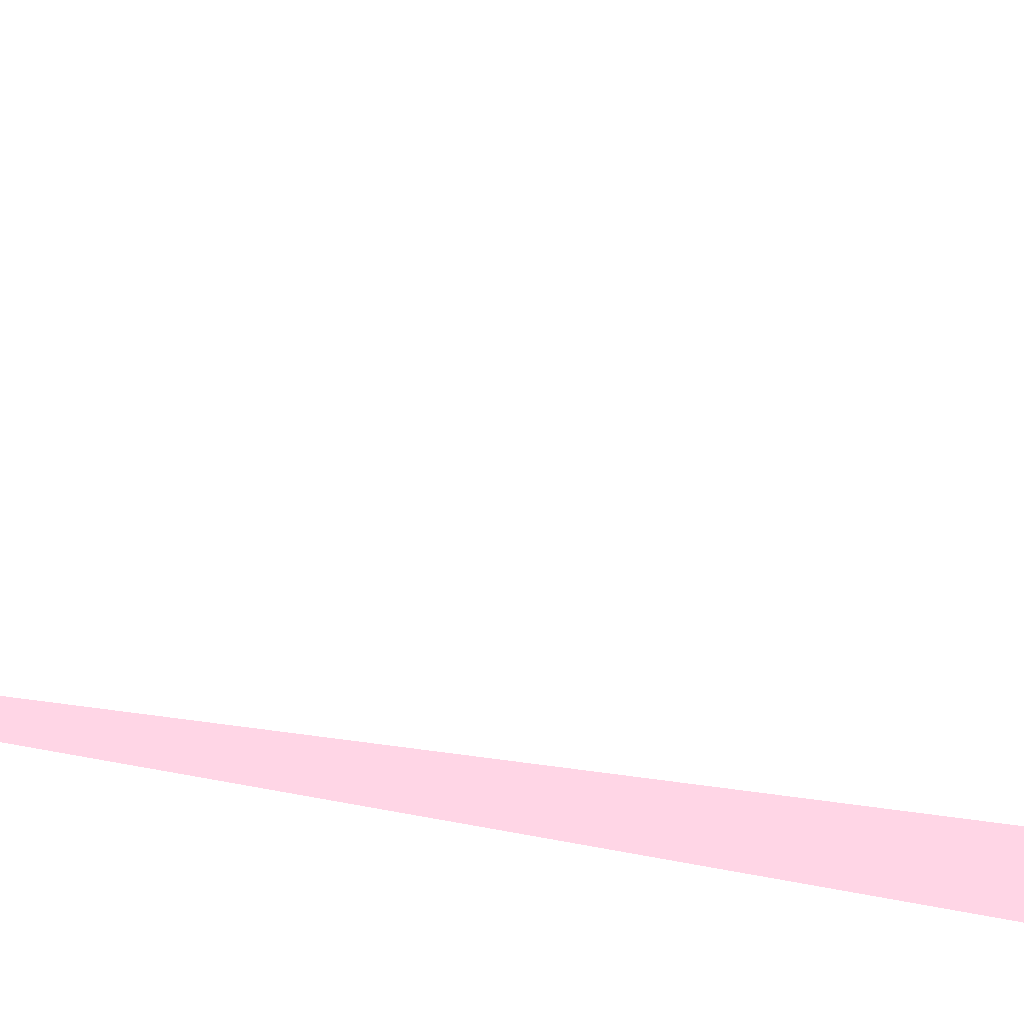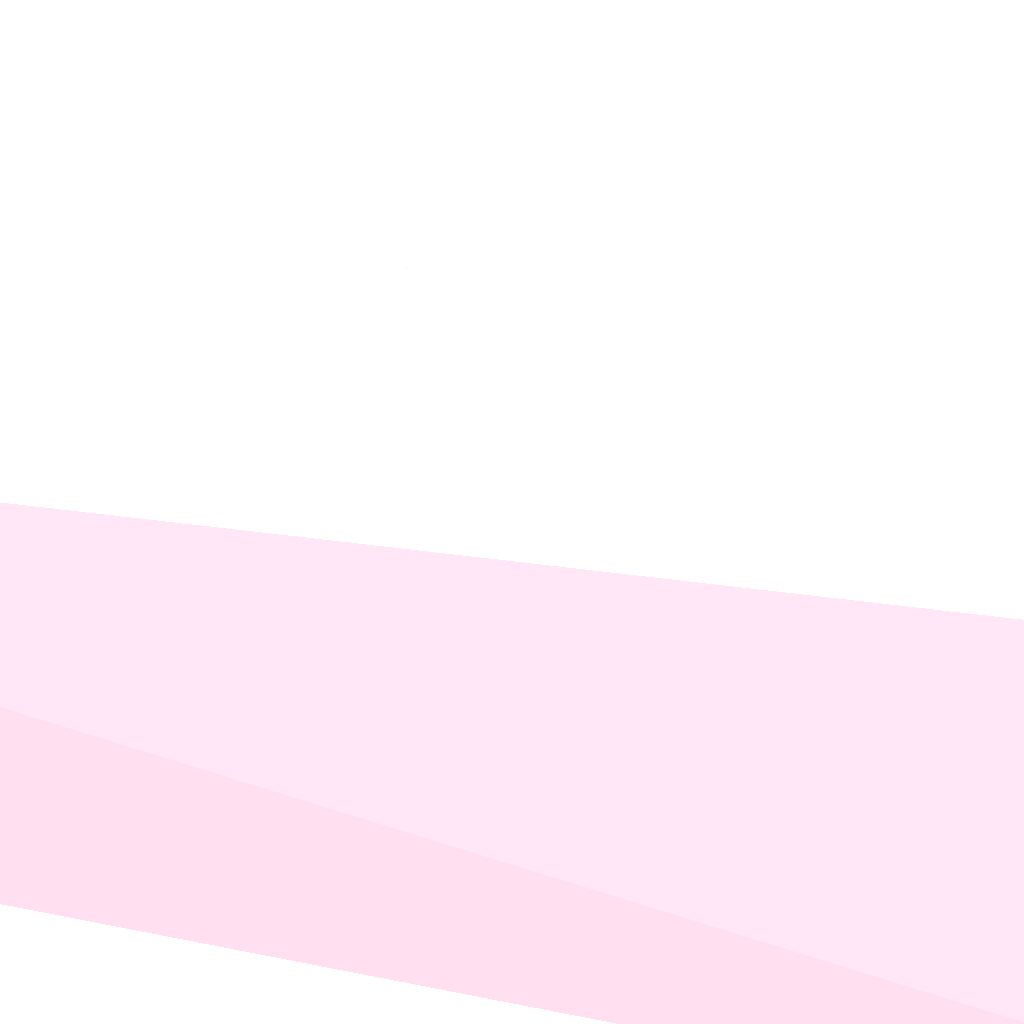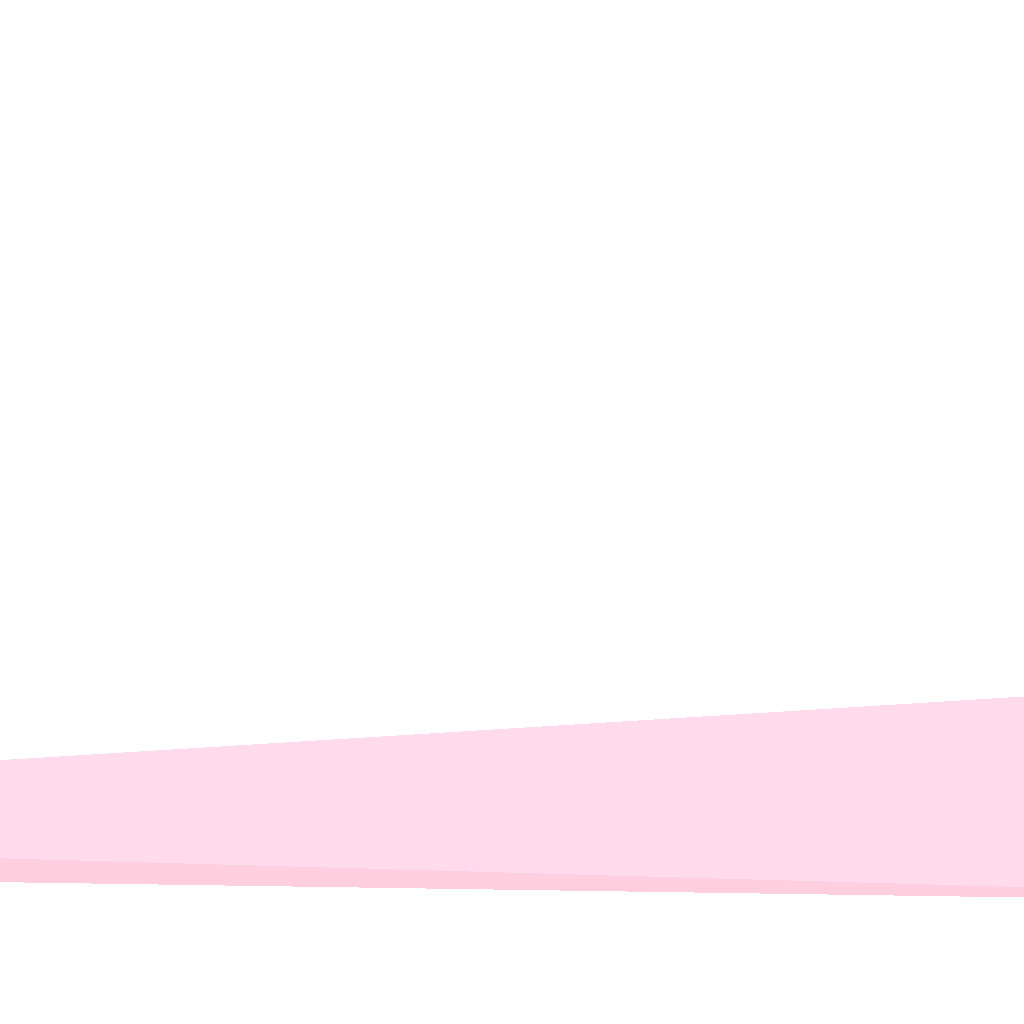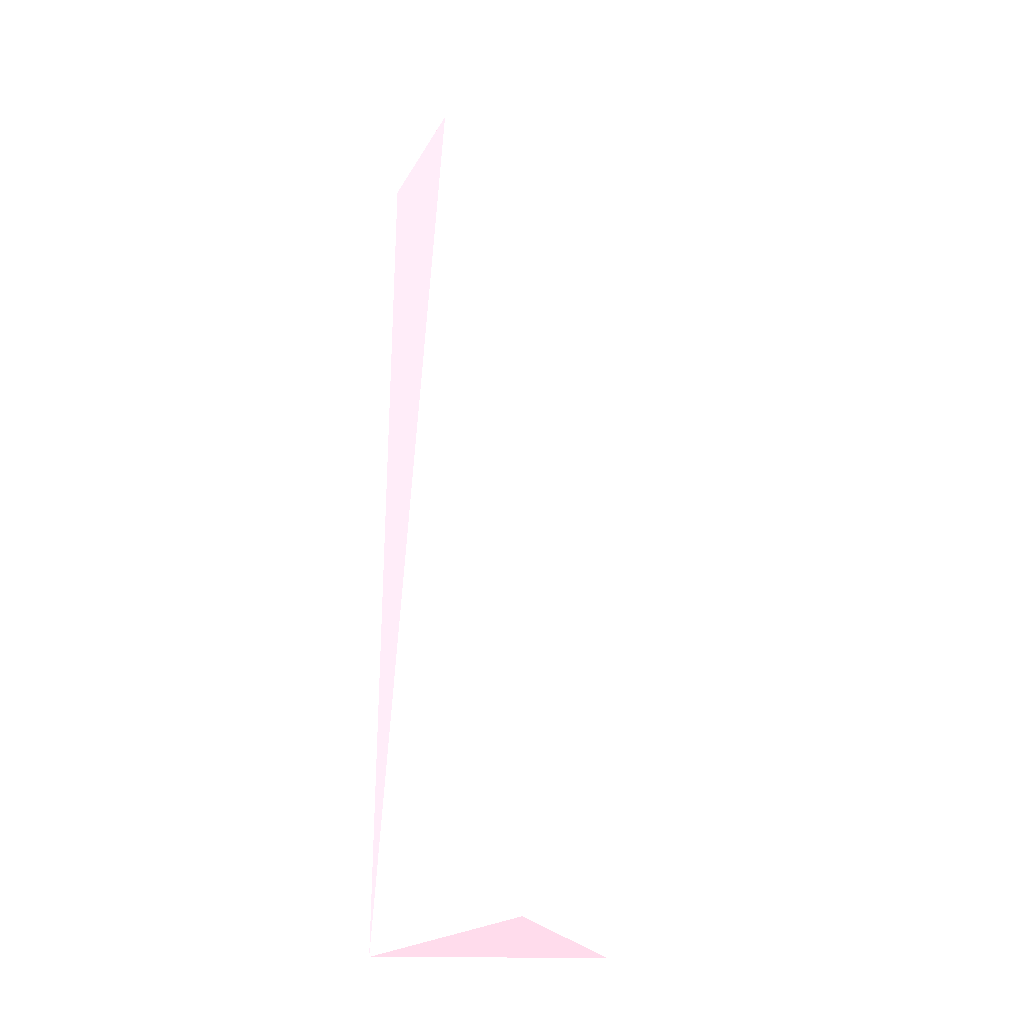
<metadata>
{"format":"obj","ext":"obj","renderer":"f3d","projection":"perspective","resolution":1024,"background":"white","views":[{"elev":-16.7,"azim":62.9,"up":"+Z"},{"elev":-35.1,"azim":-110.8,"up":"+Z"},{"elev":-7.3,"azim":-102.6,"up":"+Z"},{"elev":-27.2,"azim":-114.1,"up":"+Y"}]}
</metadata>
<code>
v 16.73 85 -6.346 0.8118 0.6431 0.6824
v 16.73 43.27 -14.42 0.8118 0.6431 0.6824
v 16.73 85 -14.42 0.8118 0.6431 0.6824
v 9.808 85 -14.42 0.8118 0.6431 0.6824
v 12.62 43.27 -4.773 0.8118 0.6431 0.6824
v 11.68 85 -6.776 0.8118 0.6431 0.6824
v 7.512 43.27 -11.21 0.8118 0.6431 0.6824
v 10.72 85 -8.201 0.8118 0.6431 0.6824
f 1 2 3
f 1 3 4
f 3 2 4
f 5 2 1
f 6 5 1
f 6 1 4
f 7 4 2
f 7 2 5
f 7 5 6
f 8 7 6
f 8 6 4
f 8 4 7

</code>
